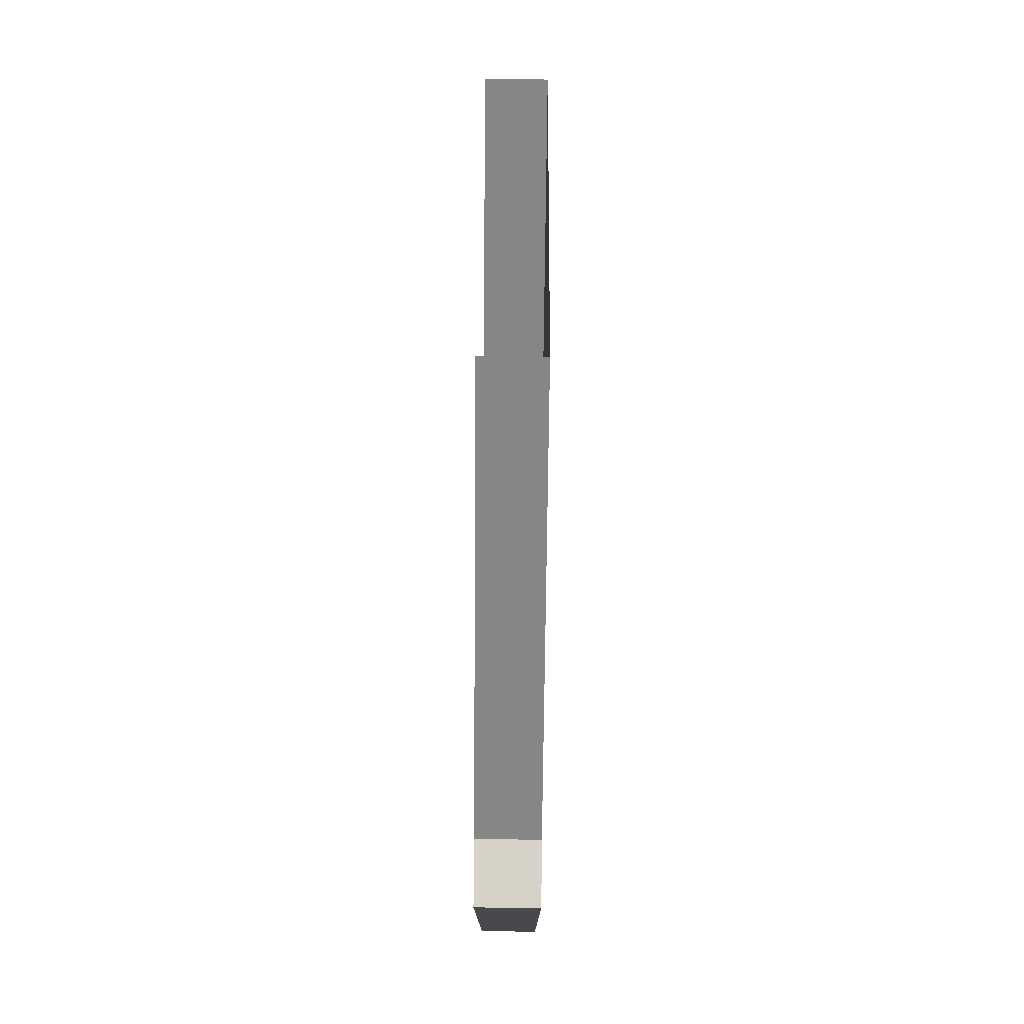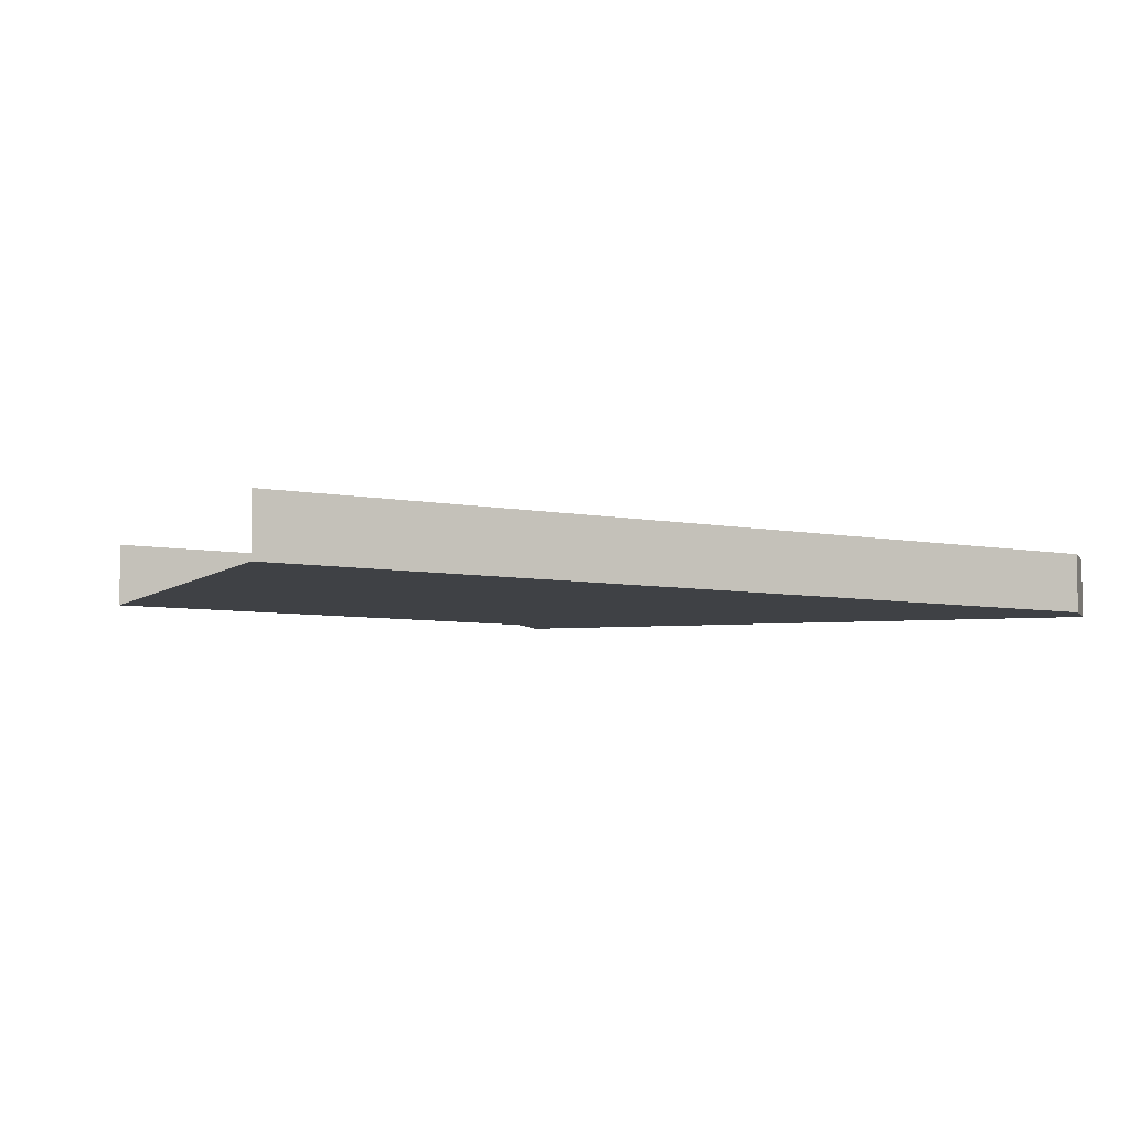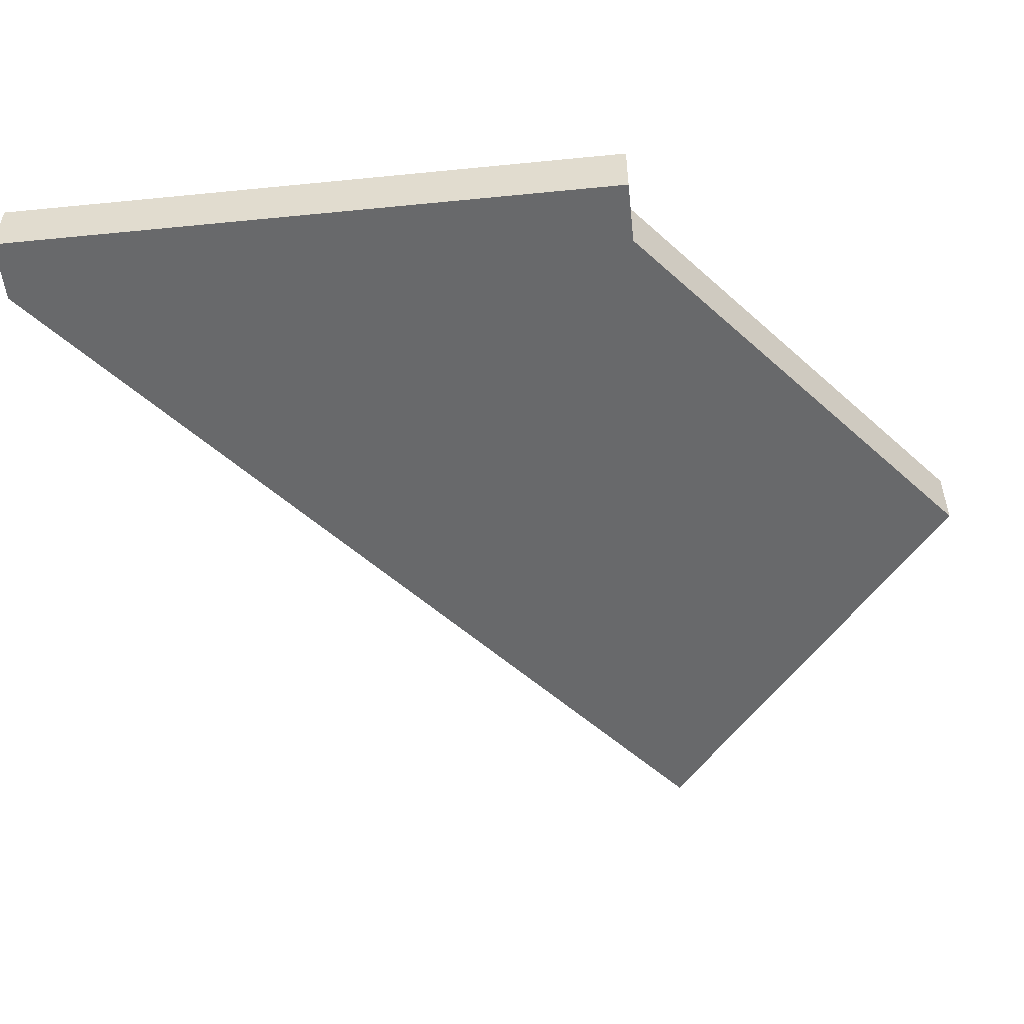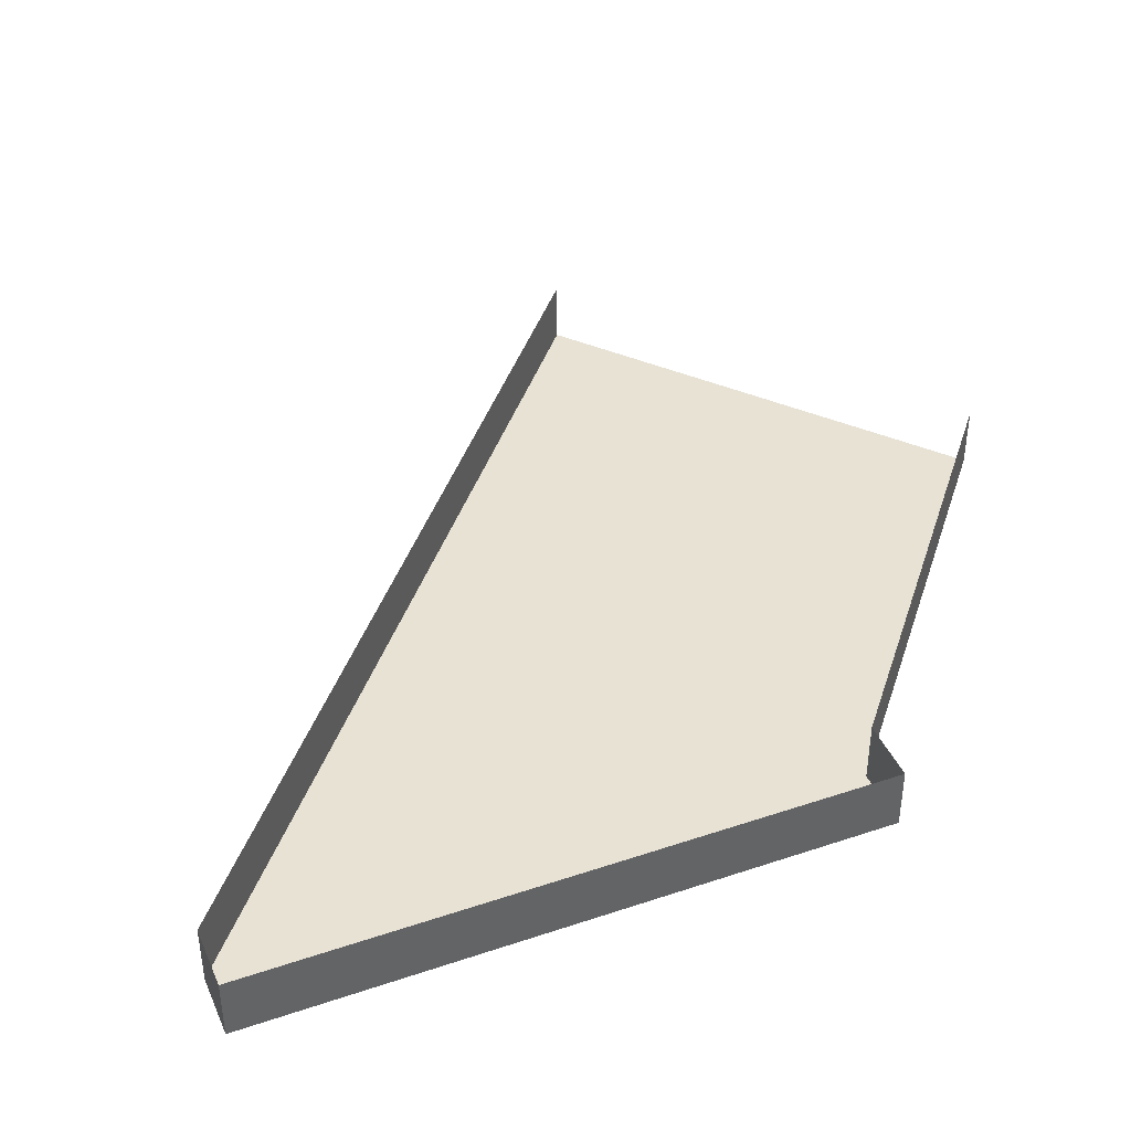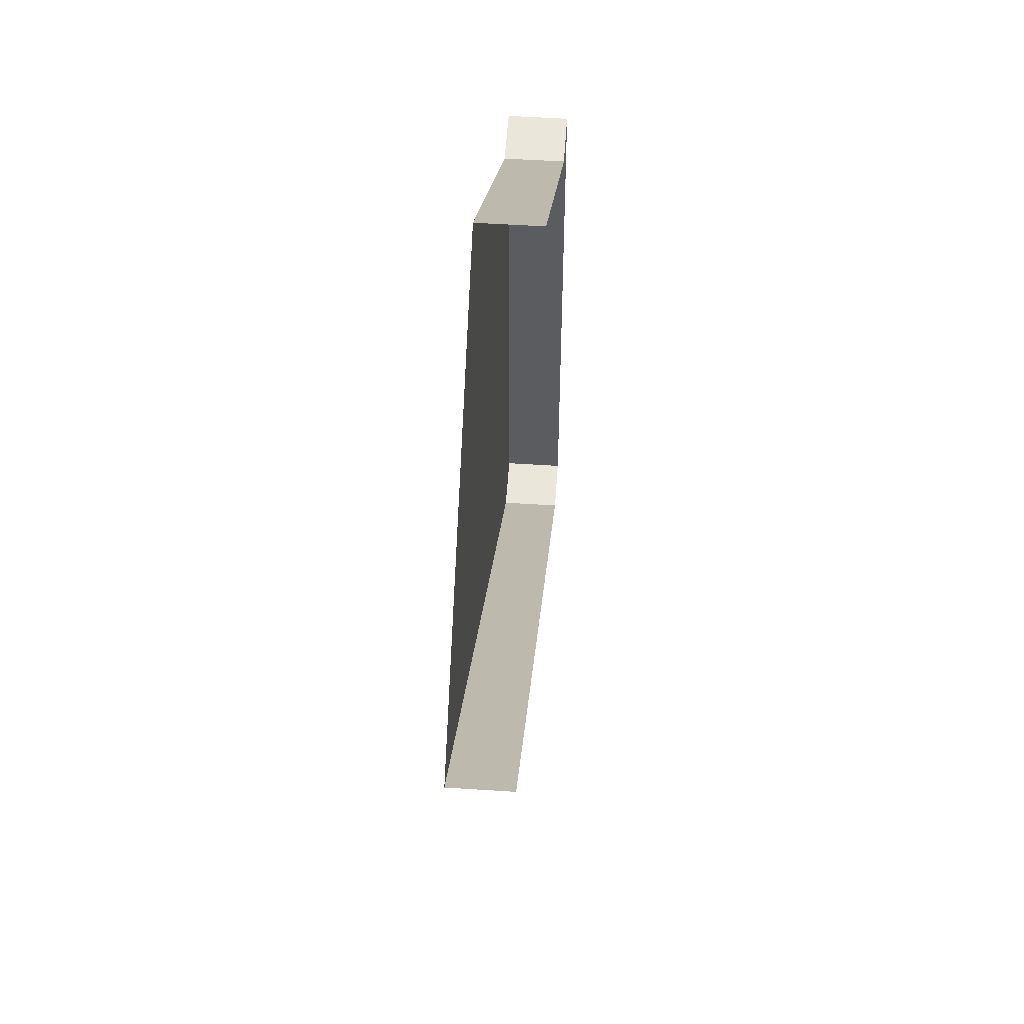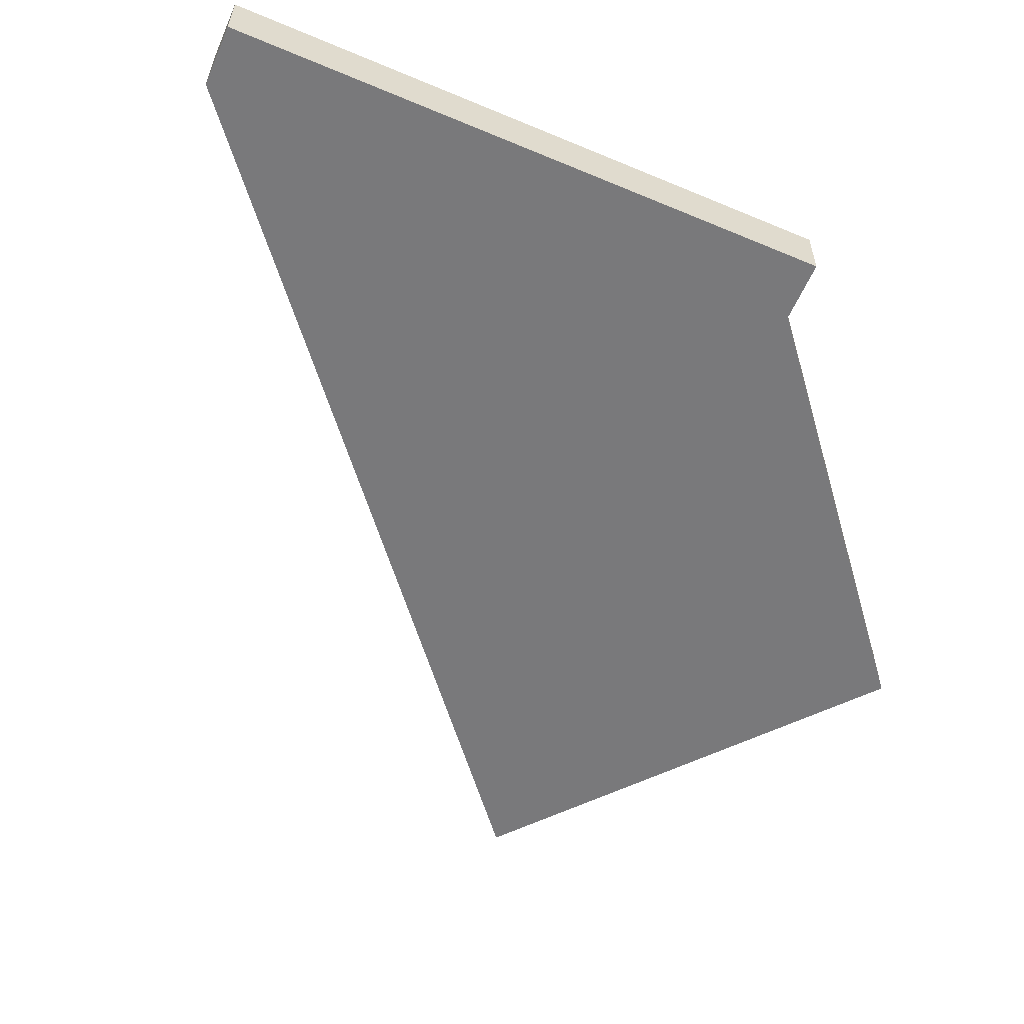
<metadata>
{"format":"obj","ext":"obj","renderer":"f3d","projection":"perspective","resolution":1024,"background":"white","views":[{"elev":77.9,"azim":-89.4,"up":"+Z"},{"elev":-5.7,"azim":106.5,"up":"+Y"},{"elev":-52.6,"azim":-83.9,"up":"+Y"},{"elev":40.8,"azim":-112.3,"up":"+Y"},{"elev":54.8,"azim":93.9,"up":"+Z"},{"elev":-57.9,"azim":-113.5,"up":"+Y"}]}
</metadata>
<code>
g pb_Mesh218712
v -6 0.5 -7
v -6 0.5 -12
v -6 1 -7
v -6 1 -12
v -6 1 -12
v -5.5 0.5 -12
v -5.5 1 -12
v -6 0.5 -12
v -2.5 0.5 -4.5
v -5.5 0.5 -7
v -5.5 1 -7
v -2.5 1 -4.5
v -5.5 0.5 -7
v -6 0.5 -7
v -6 1 -7
v -5.5 1 -7
v -5.5 0.5 -7
v -5.5 0.5 -12
v -6 0.5 -12
v -6 0.5 -7
v -2.5 1 -9.5
v 0.5 0.5 -7
v 0.5 1 -7
v -2.5 0.5 -9.5
v -5.5 1 -12
v -5.5 0.5 -12
v -2.5 0.5 -9.5
v -2.5 0.5 -4.5
v -2.5 0.5 -9.5
v 0.5 0.5 -7
g pb_Mesh218712_0
f 3 2 1
f 3 4 2
f 7 6 5
f 6 8 5
f 11 10 9
f 11 9 12
f 15 14 13
f 15 13 16
f 19 18 17
f 20 19 17
f 23 22 21
f 22 24 21
f 21 24 25
f 24 26 25
f 18 27 17
f 17 29 28
f 29 30 28

</code>
